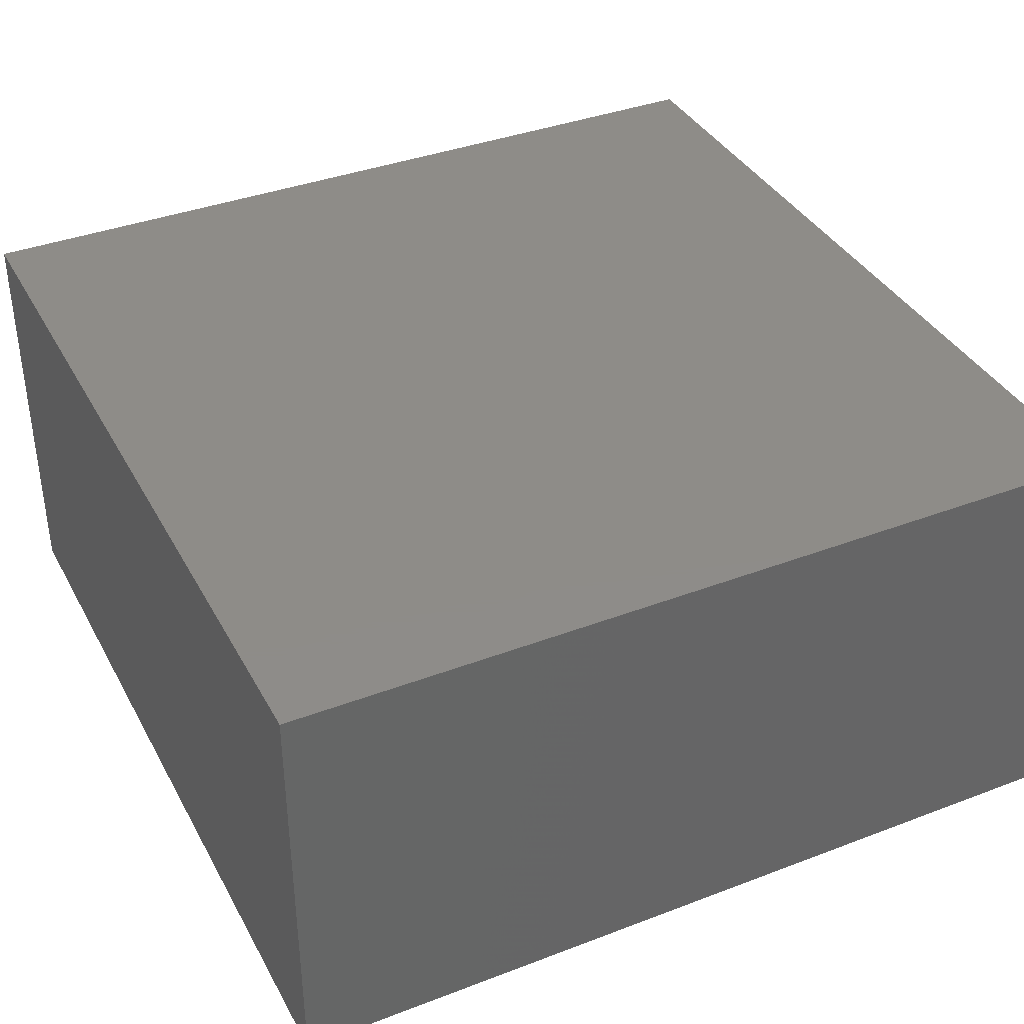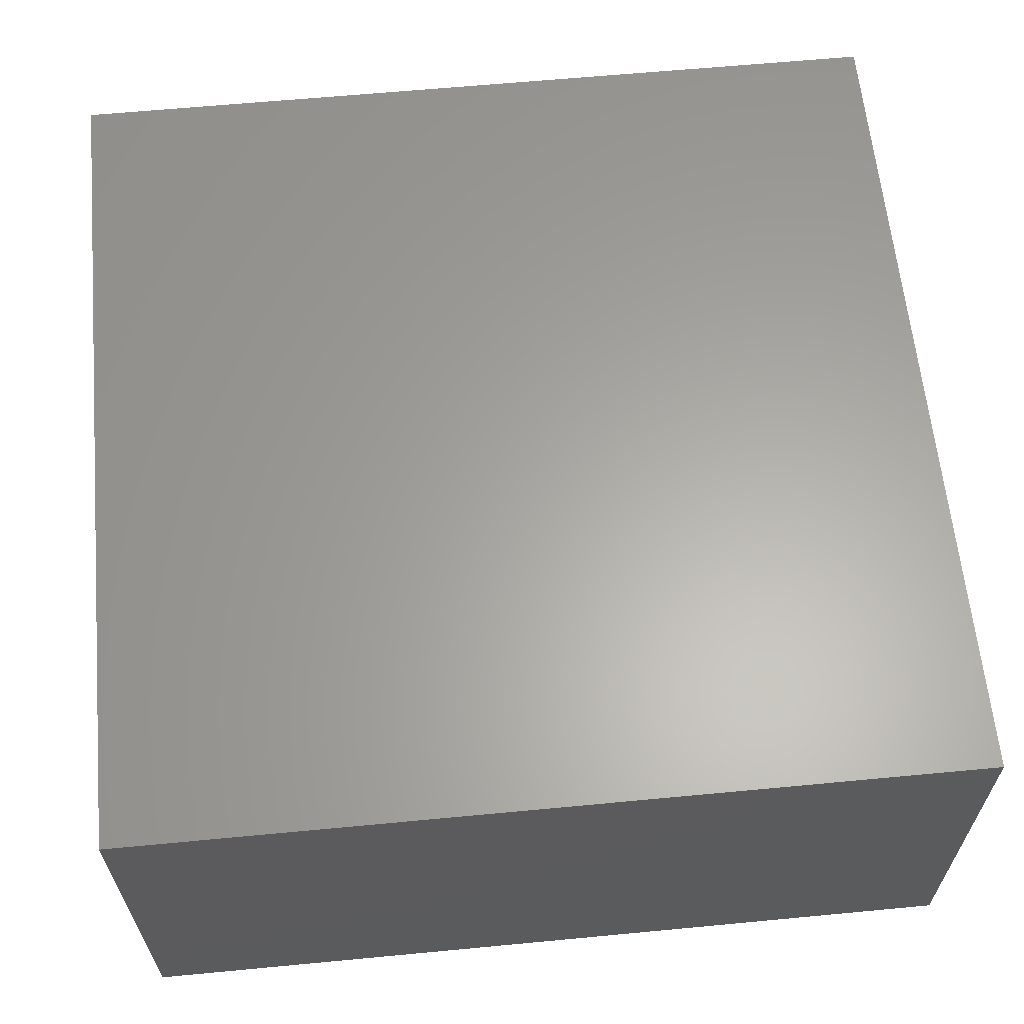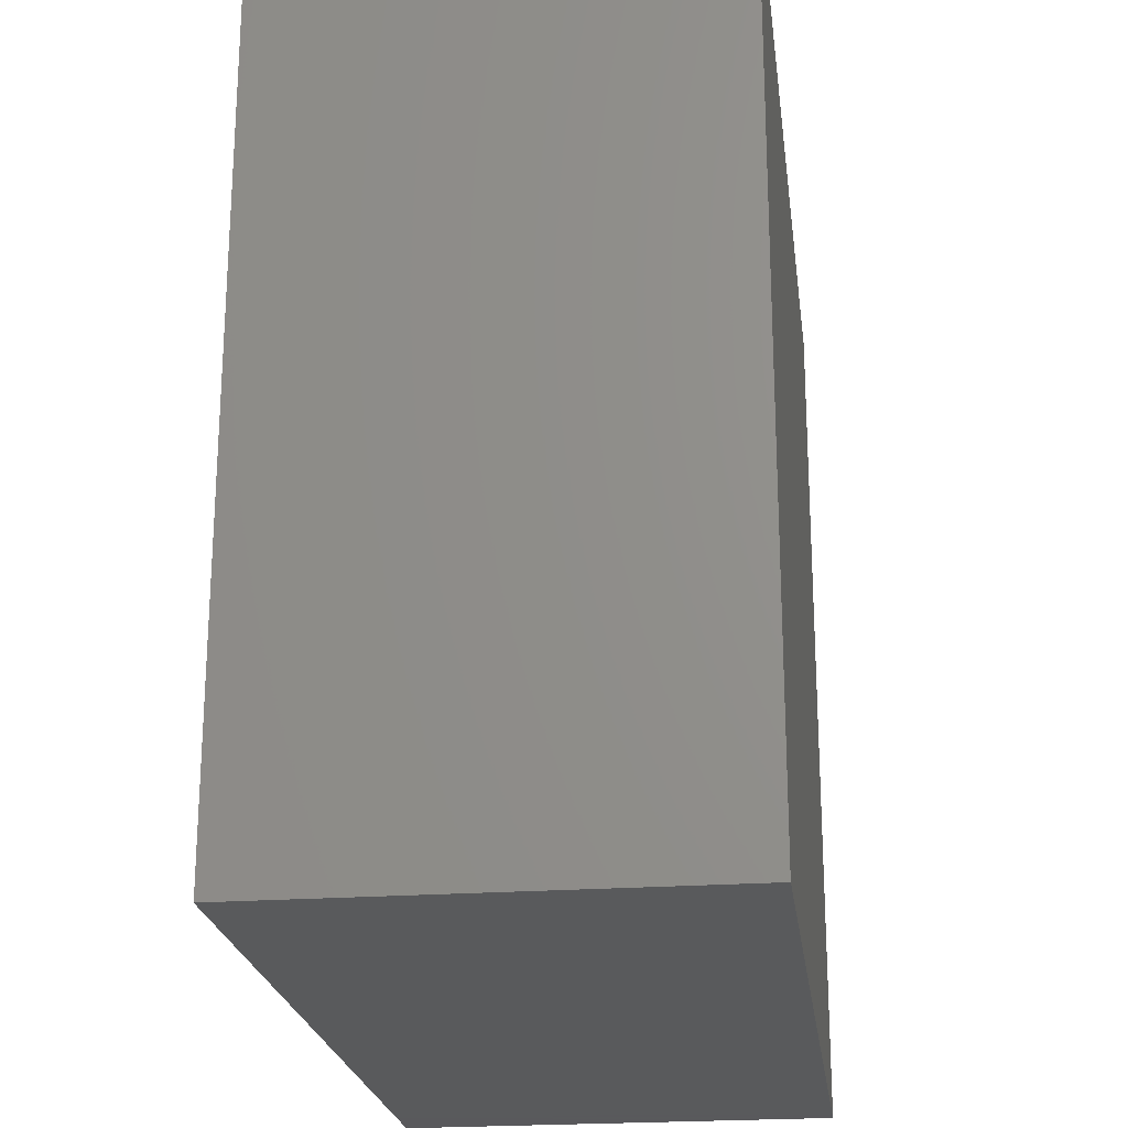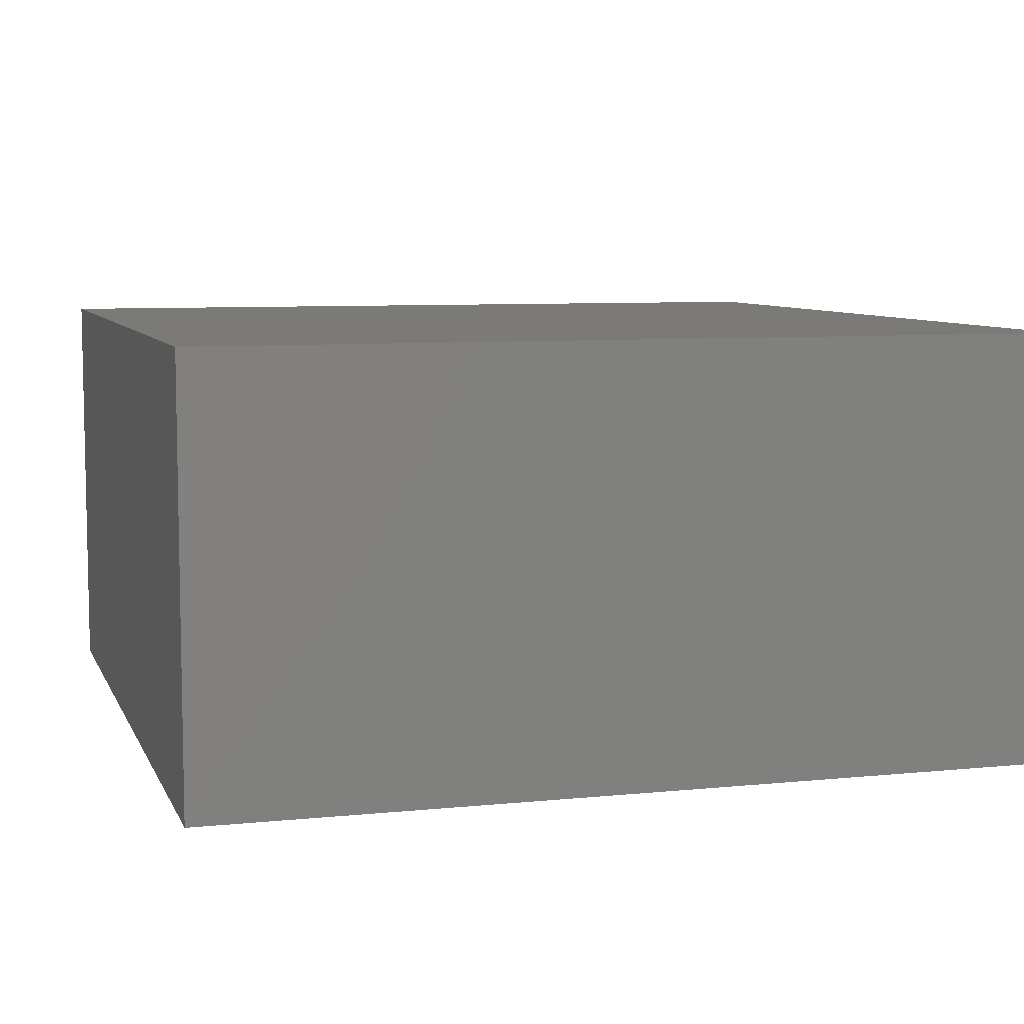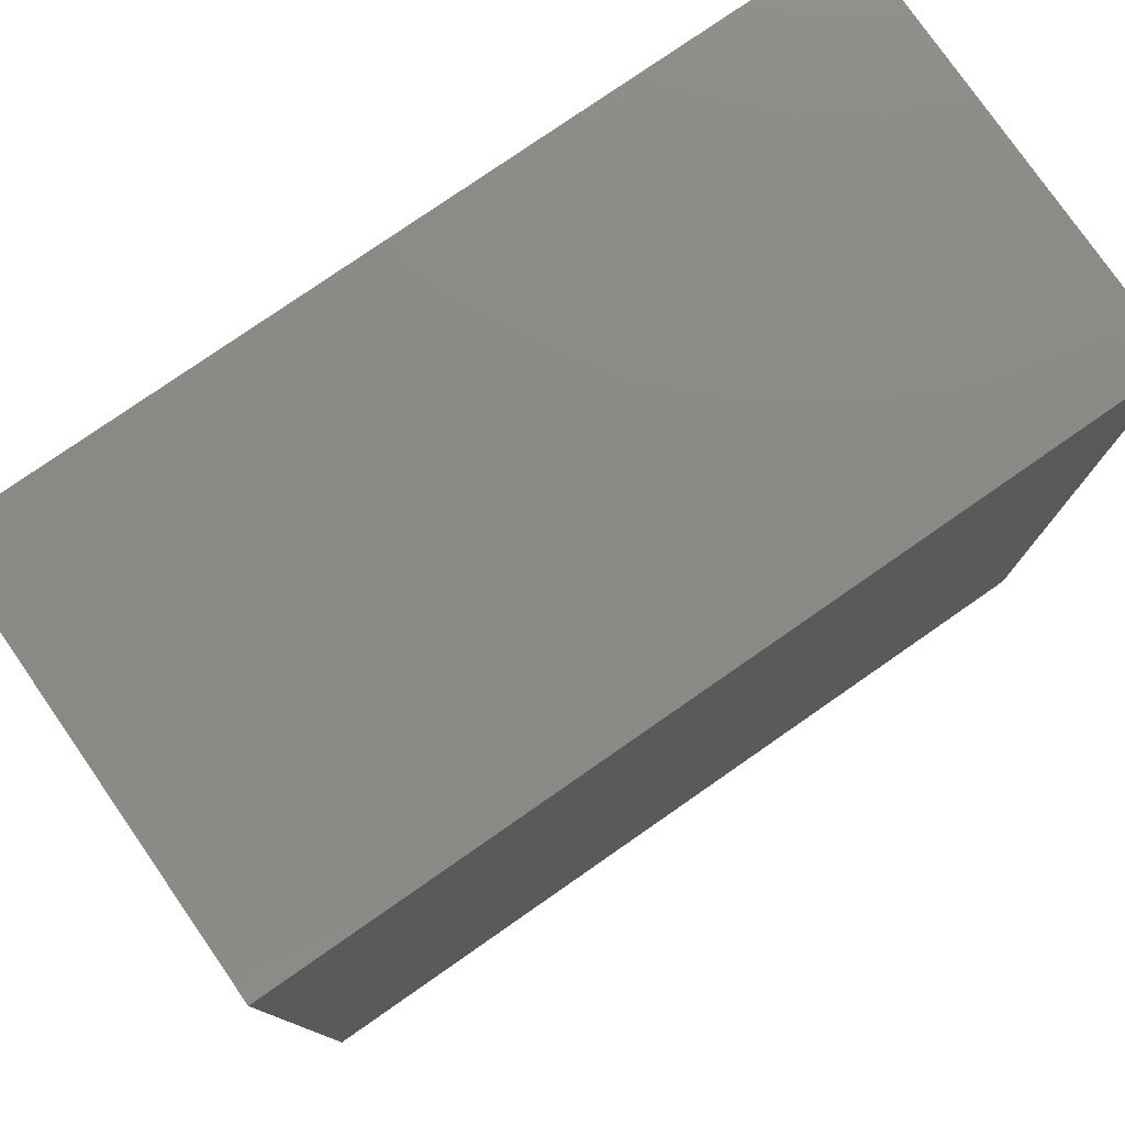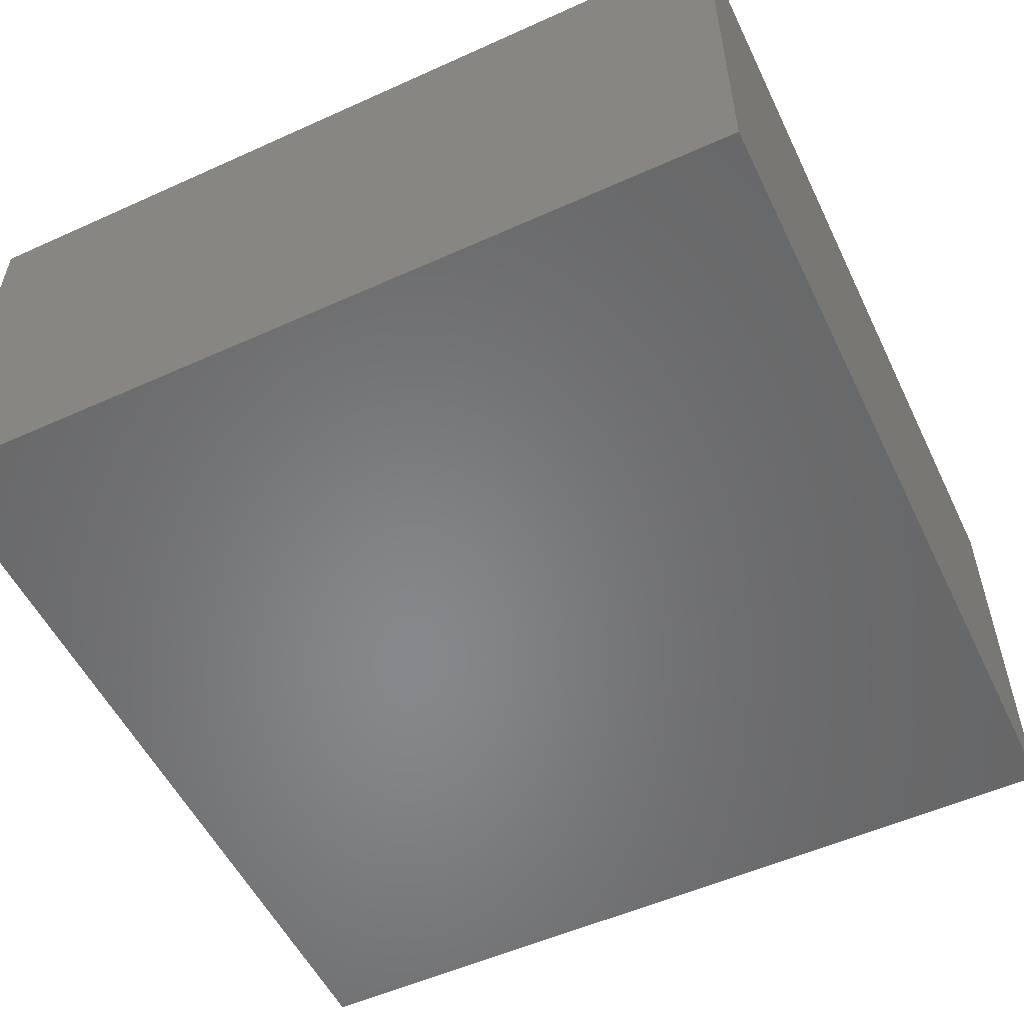
<metadata>
{"format":"stl","ext":"stl","renderer":"f3d","projection":"perspective","resolution":1024,"background":"white","views":[{"elev":37.8,"azim":-115.9,"up":"+Z"},{"elev":62.4,"azim":-5.5,"up":"+Z"},{"elev":-22.5,"azim":-82.8,"up":"+Y"},{"elev":7.5,"azim":-16.2,"up":"+Z"},{"elev":78.2,"azim":-34.8,"up":"+Y"},{"elev":-54.1,"azim":-64.4,"up":"+Z"}]}
</metadata>
<code>
# stl→obj: 8 verts, 12 faces
v 19.07 20.15 0
v 19.07 0.1521 10
v 19.07 0.1521 0
v 19.07 20.15 10
v -0.9273 20.15 10
v -0.9273 0.1521 0
v -0.9273 0.1521 10
v -0.9273 20.15 0
f 1 2 3
f 2 1 4
f 5 6 7
f 6 5 8
f 2 6 3
f 6 2 7
f 1 6 8
f 6 1 3
f 2 5 7
f 5 2 4
f 5 1 8
f 1 5 4

</code>
